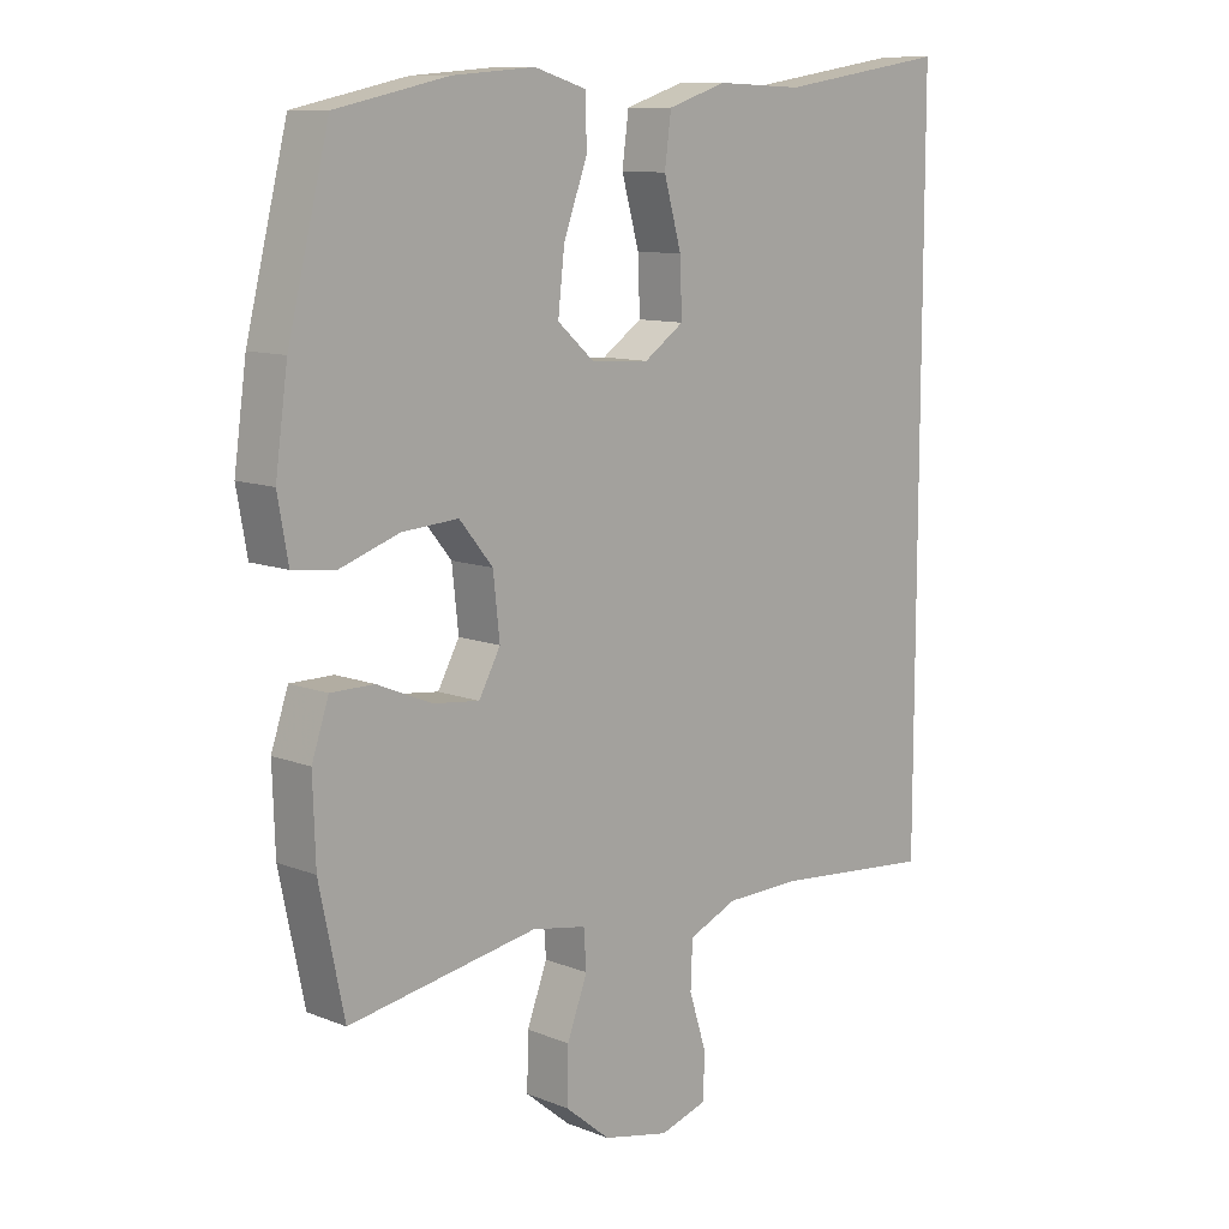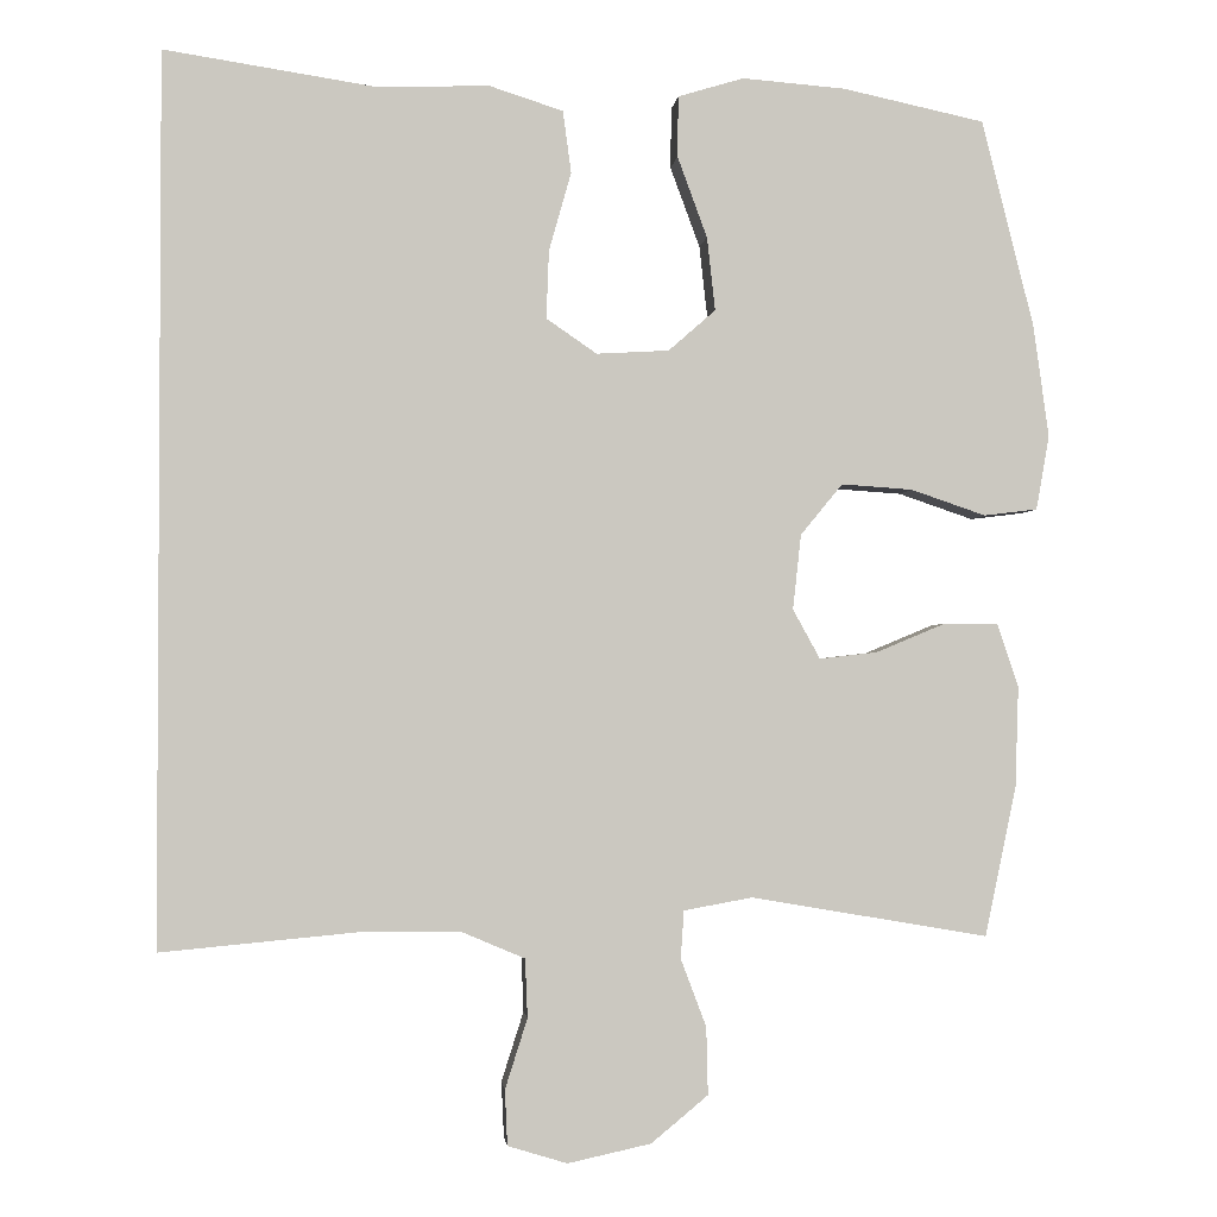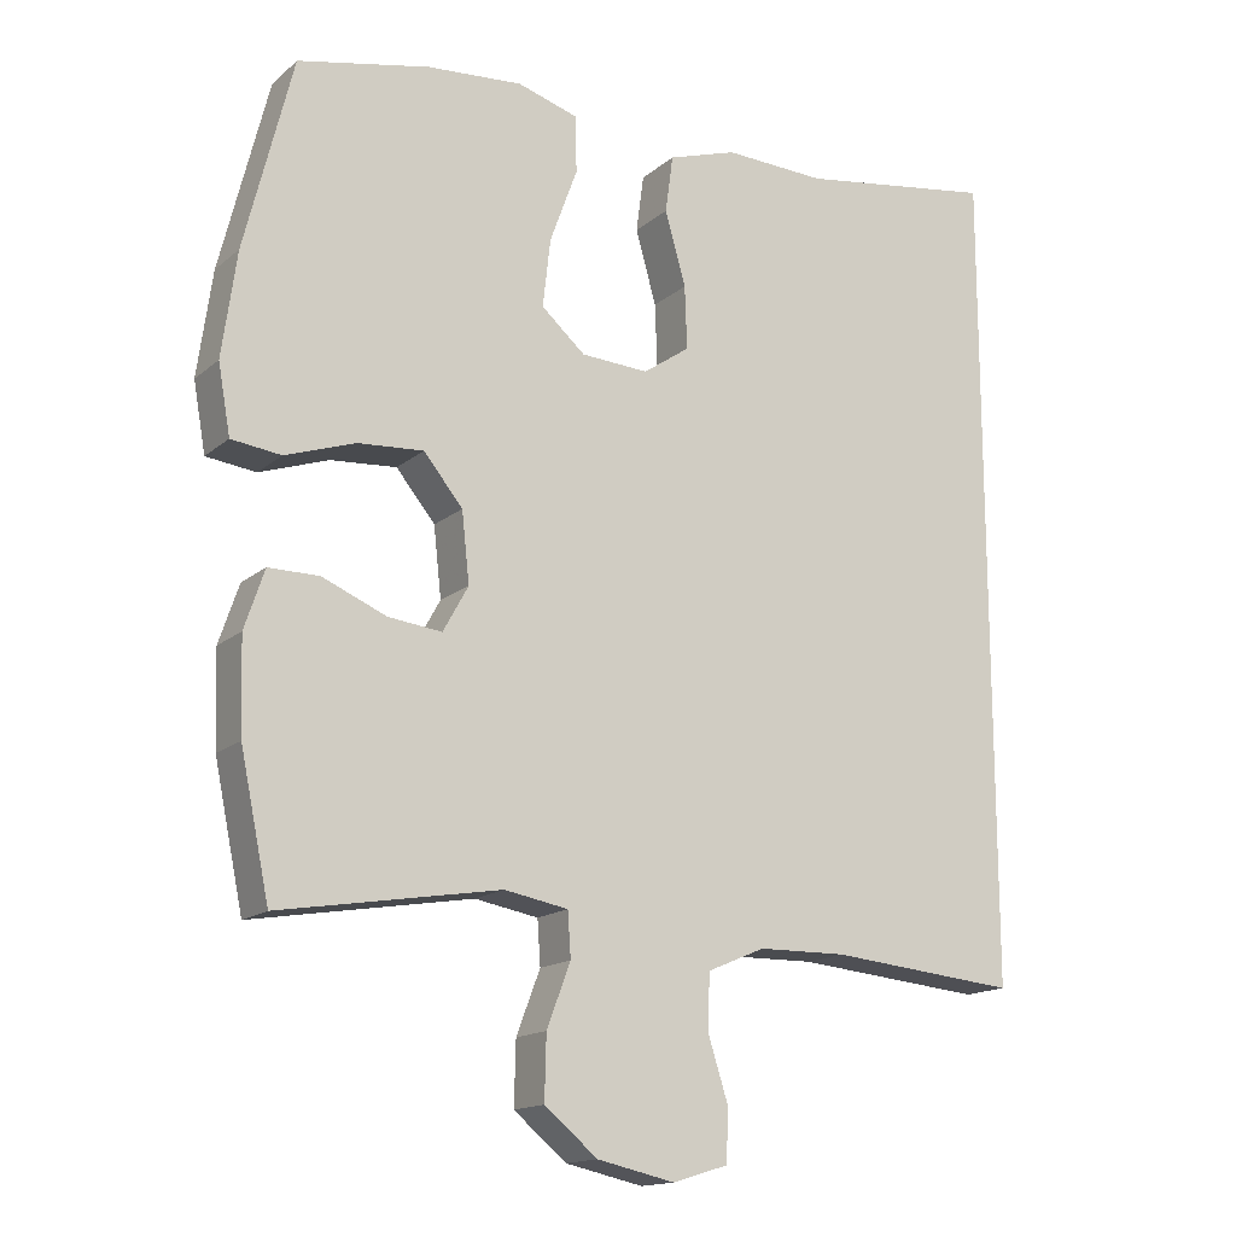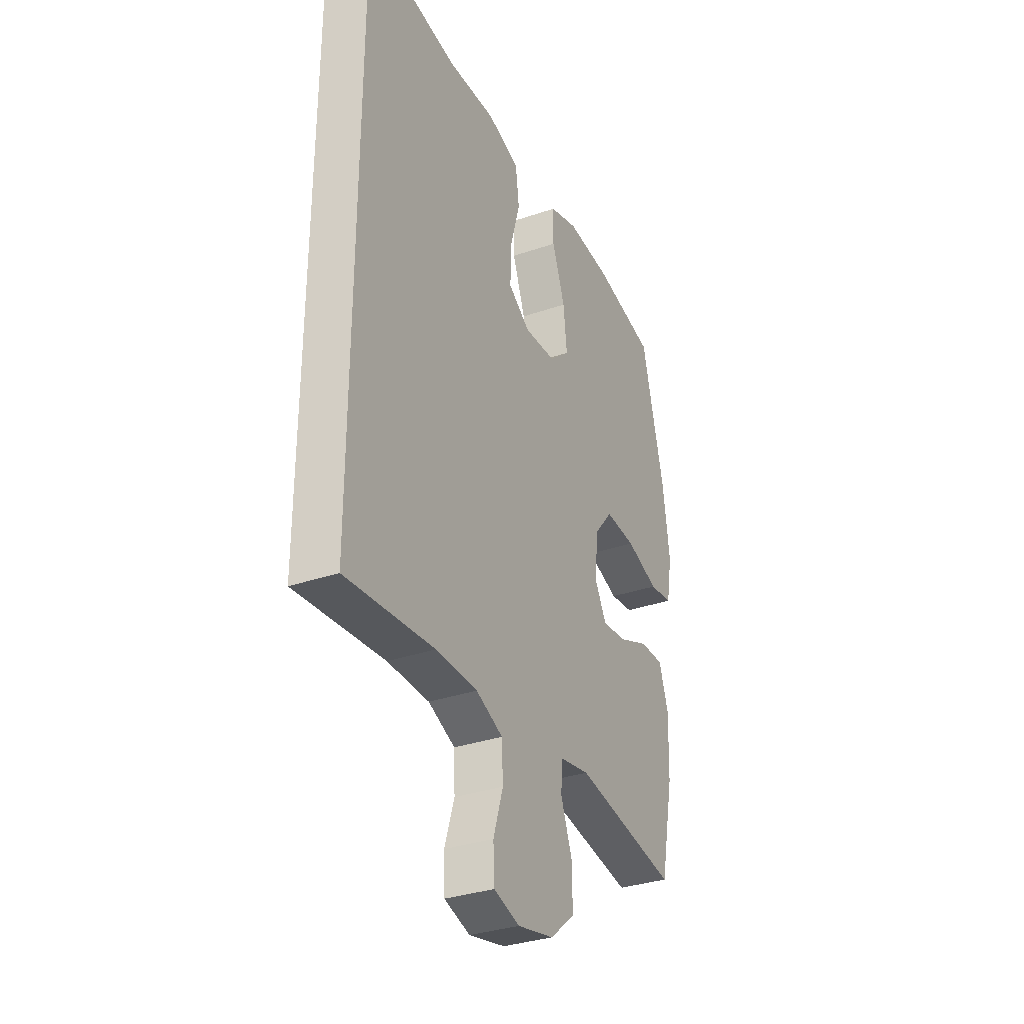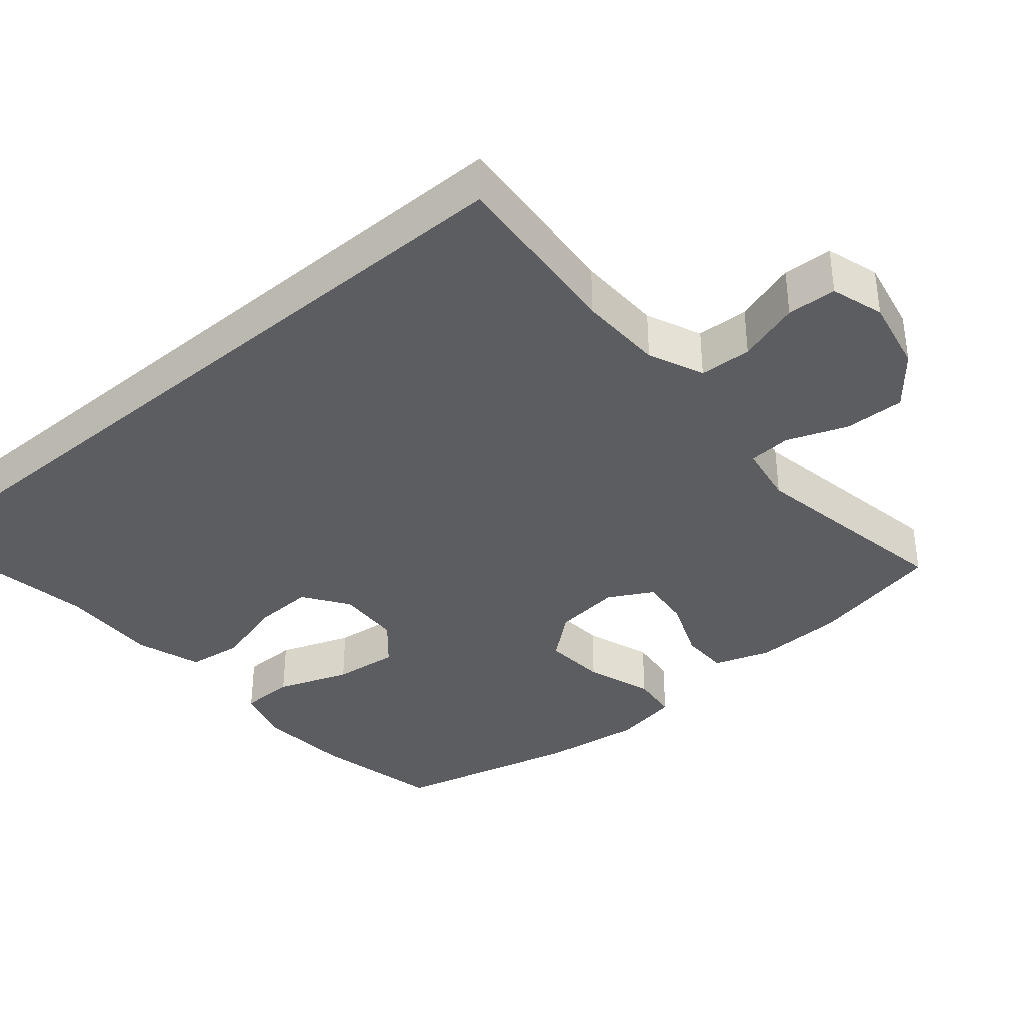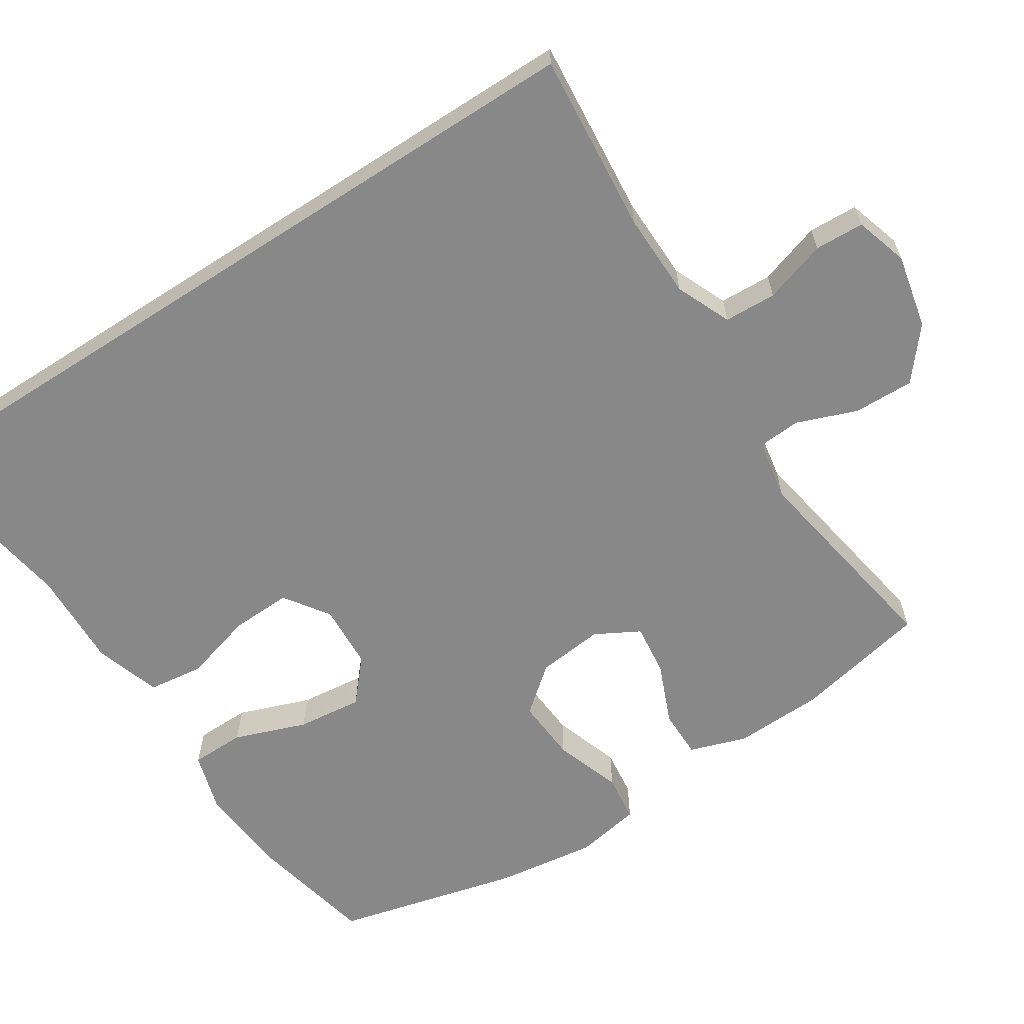
<metadata>
{"format":"obj","ext":"obj","renderer":"f3d","projection":"perspective","resolution":1024,"background":"white","views":[{"elev":10.6,"azim":-45.4,"up":"+Z"},{"elev":-1.9,"azim":174.3,"up":"+Z"},{"elev":-15.5,"azim":-31.2,"up":"+Z"},{"elev":-32.9,"azim":115.5,"up":"+Z"},{"elev":-36.9,"azim":130.5,"up":"+Y"},{"elev":-62.9,"azim":122.9,"up":"+Y"}]}
</metadata>
<code>
v -0.5 0.07 0.5
v -0.328 0.07 0.537
v -0.203 0.07 0.547
v -0.123 0.07 0.523
v -0.122 0.07 0.449
v -0.158 0.07 0.351
v -0.168 0.07 0.262
v -0.111 0.07 0.212
v -0.023 0.07 0.207
v 0.038 0.07 0.249
v 0.035 0.07 0.331
v 0.008 0.07 0.427
v 0.018 0.07 0.502
v 0.108 0.07 0.531
v 0.241 0.07 0.526
v 0.5 0.07 0.566
v 0.5 0.07 -0.511
v 0.254 0.07 -0.488
v 0.138 0.07 -0.49
v 0.063 0.07 -0.522
v 0.06 0.07 -0.593
v 0.087 0.07 -0.678
v 0.084 0.07 -0.745
v 0.012 0.07 -0.767
v -0.089 0.07 -0.745
v -0.158 0.07 -0.688
v -0.156 0.07 -0.606
v -0.125 0.07 -0.524
v -0.129 0.07 -0.466
v -0.212 0.07 -0.451
v -0.5 0.07 -0.5
v -0.538 0.07 -0.318
v -0.542 0.07 -0.196
v -0.516 0.07 -0.119
v -0.45 0.07 -0.119
v -0.366 0.07 -0.154
v -0.296 0.07 -0.162
v -0.263 0.07 -0.102
v -0.273 0.07 -0.011
v -0.324 0.07 0.051
v -0.41 0.07 0.045
v -0.501 0.07 0.014
v -0.566 0.07 0.022
v -0.582 0.07 0.112
v -0.563 0.07 0.249
v -0.5 0 0.5
v -0.328 0 0.537
v -0.203 0 0.547
v -0.123 0 0.523
v -0.122 0 0.449
v -0.158 0 0.351
v -0.168 0 0.262
v -0.111 0 0.212
v -0.023 0 0.207
v 0.038 0 0.249
v 0.035 0 0.331
v 0.008 0 0.427
v 0.018 0 0.502
v 0.108 0 0.531
v 0.241 0 0.526
v 0.5 0 0.566
v 0.5 0 -0.511
v 0.254 0 -0.488
v 0.138 0 -0.49
v 0.063 0 -0.522
v 0.06 0 -0.593
v 0.087 0 -0.678
v 0.084 0 -0.745
v 0.012 0 -0.767
v -0.089 0 -0.745
v -0.158 0 -0.688
v -0.156 0 -0.606
v -0.125 0 -0.524
v -0.129 0 -0.466
v -0.212 0 -0.451
v -0.5 0 -0.5
v -0.538 0 -0.318
v -0.542 0 -0.196
v -0.516 0 -0.119
v -0.45 0 -0.119
v -0.366 0 -0.154
v -0.296 0 -0.162
v -0.263 0 -0.102
v -0.273 0 -0.011
v -0.324 0 0.051
v -0.41 0 0.045
v -0.501 0 0.014
v -0.566 0 0.022
v -0.582 0 0.112
v -0.563 0 0.249
f 4 5 6
f 3 4 6
f 2 3 6
f 1 2 6
f 45 1 6
f 44 45 6
f 43 44 6
f 42 43 6
f 41 42 6
f 40 41 6 7
f 39 40 7 8
f 38 39 8 9
f 37 38 9 10
f 34 35 36
f 33 34 36
f 32 33 36
f 31 32 36
f 30 31 36
f 29 30 36 37
f 26 27 28
f 25 26 28
f 24 25 28
f 23 24 28
f 22 23 28
f 21 22 28
f 20 21 28 29
f 29 37 10
f 20 29 10
f 19 20 10
f 15 16 17 18
f 13 14 15
f 12 13 15
f 11 12 15
f 15 18 19
f 11 15 19
f 10 11 19
f 51 50 49
f 51 49 48
f 51 48 47
f 51 47 46
f 51 46 90
f 51 90 89
f 51 89 88
f 51 88 87
f 51 87 86
f 52 51 86 85
f 53 52 85 84
f 54 53 84 83
f 55 54 83 82
f 81 80 79
f 81 79 78
f 81 78 77
f 81 77 76
f 81 76 75
f 82 81 75 74
f 73 72 71
f 73 71 70
f 73 70 69
f 73 69 68
f 73 68 67
f 73 67 66
f 74 73 66 65
f 55 82 74
f 55 74 65
f 55 65 64
f 63 62 61 60
f 60 59 58
f 60 58 57
f 60 57 56
f 64 63 60
f 64 60 56
f 64 56 55
f 1 46 47 2
f 2 47 48 3
f 3 48 49 4
f 4 49 50 5
f 5 50 51 6
f 6 51 52 7
f 7 52 53 8
f 8 53 54 9
f 9 54 55 10
f 10 55 56 11
f 11 56 57 12
f 12 57 58 13
f 13 58 59 14
f 14 59 60 15
f 15 60 61 16
f 16 61 62 17
f 17 62 63 18
f 18 63 64 19
f 19 64 65 20
f 20 65 66 21
f 21 66 67 22
f 22 67 68 23
f 23 68 69 24
f 24 69 70 25
f 25 70 71 26
f 26 71 72 27
f 27 72 73 28
f 28 73 74 29
f 29 74 75 30
f 30 75 76 31
f 31 76 77 32
f 32 77 78 33
f 33 78 79 34
f 34 79 80 35
f 35 80 81 36
f 36 81 82 37
f 37 82 83 38
f 38 83 84 39
f 39 84 85 40
f 40 85 86 41
f 41 86 87 42
f 42 87 88 43
f 43 88 89 44
f 44 89 90 45
f 45 90 46 1

</code>
